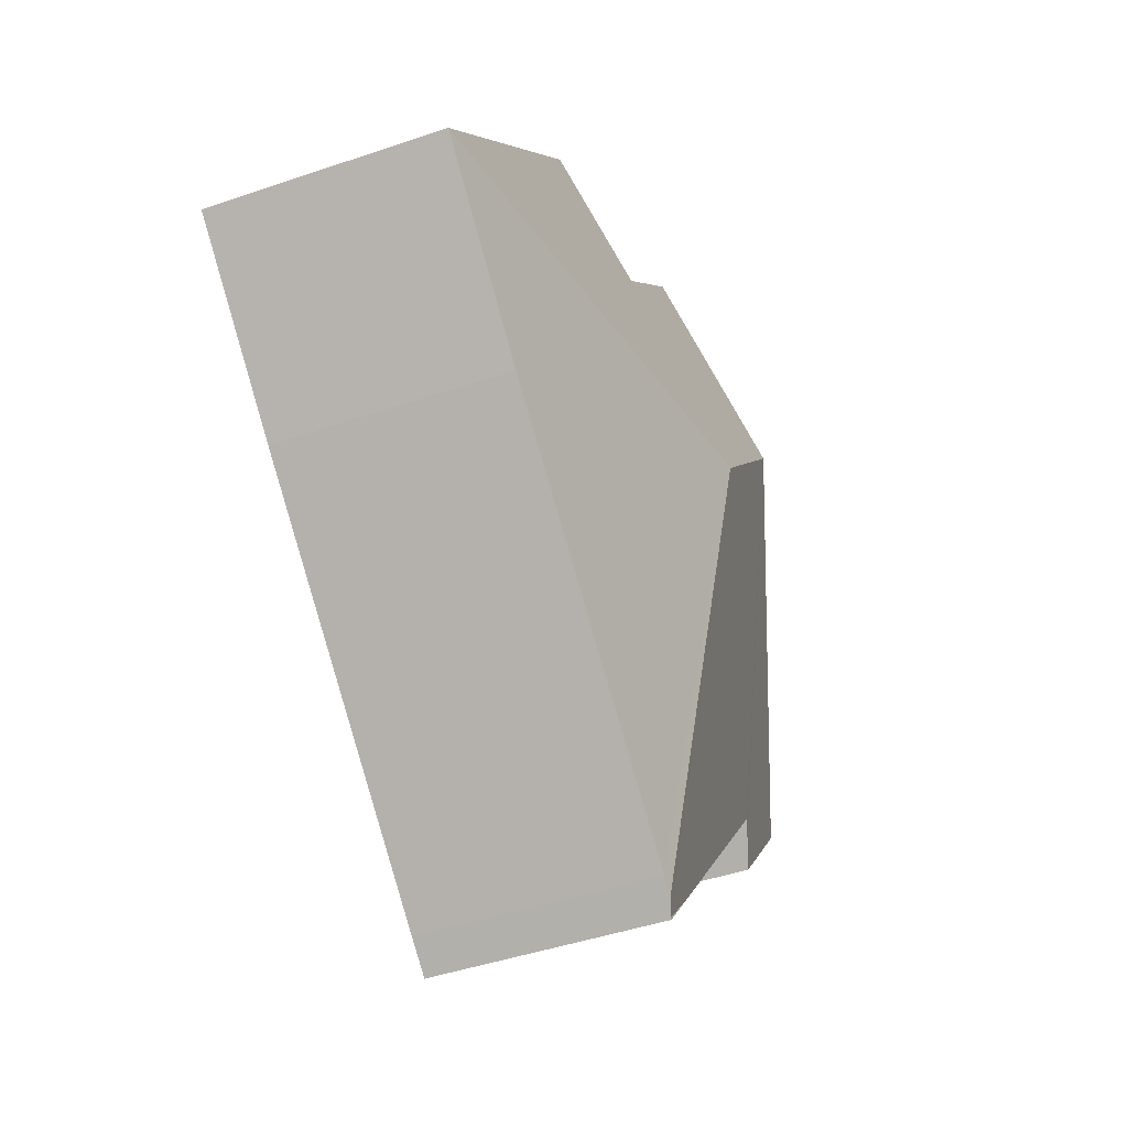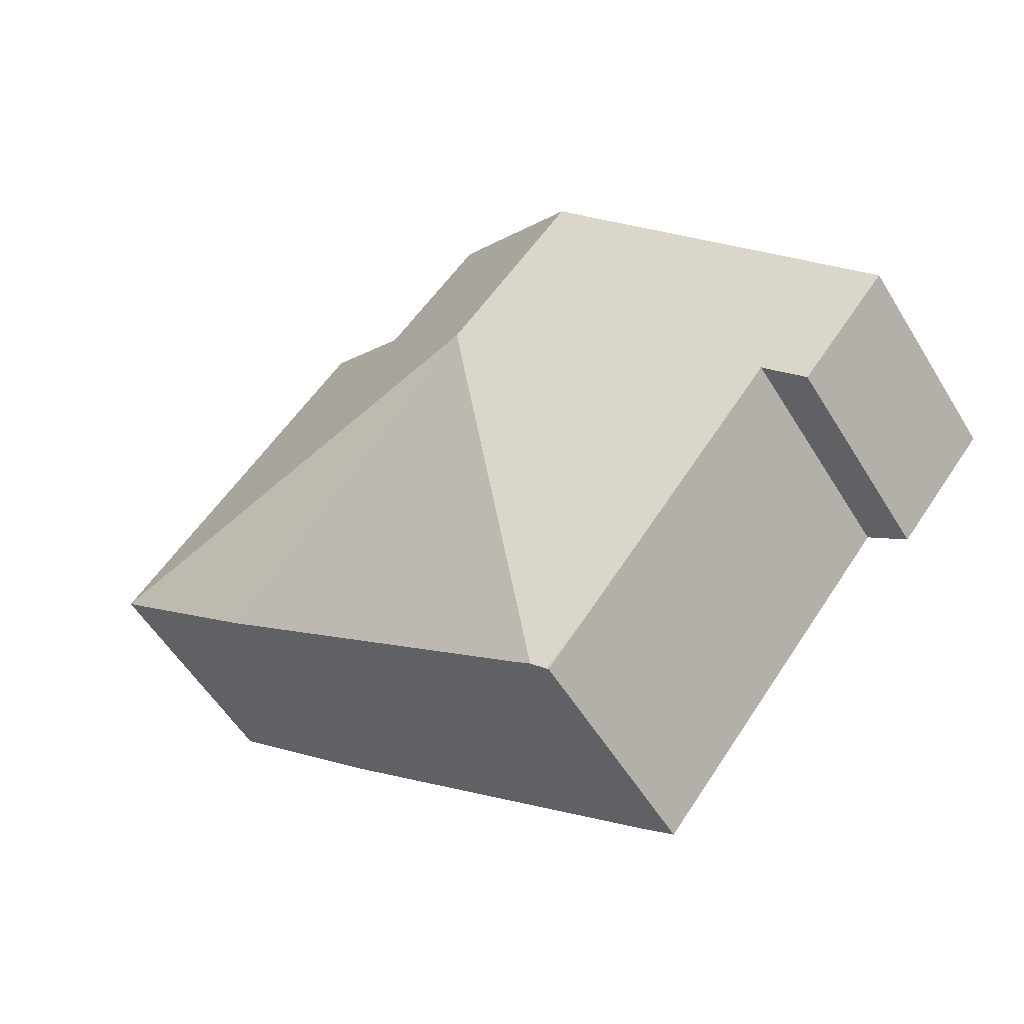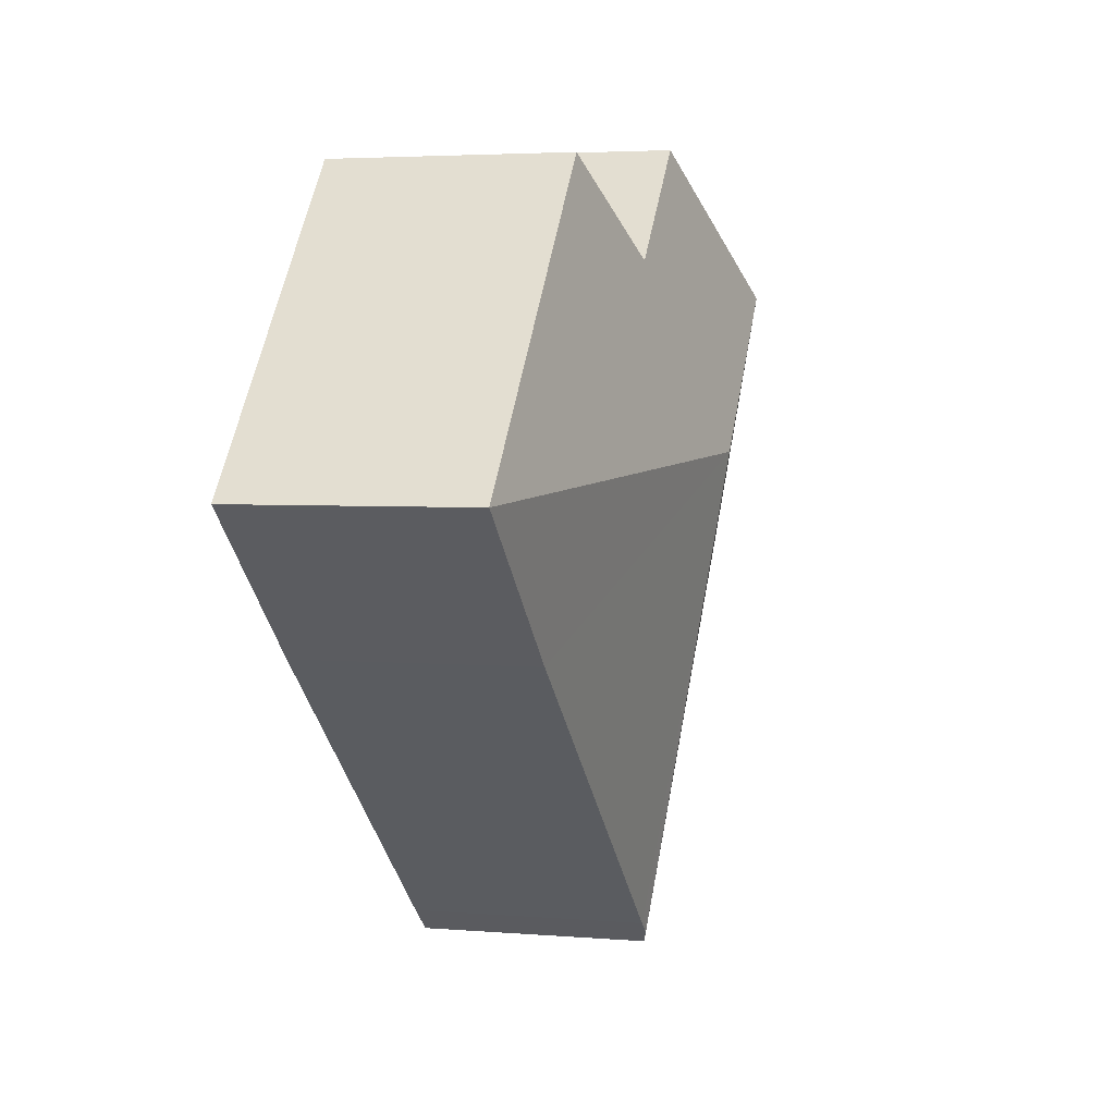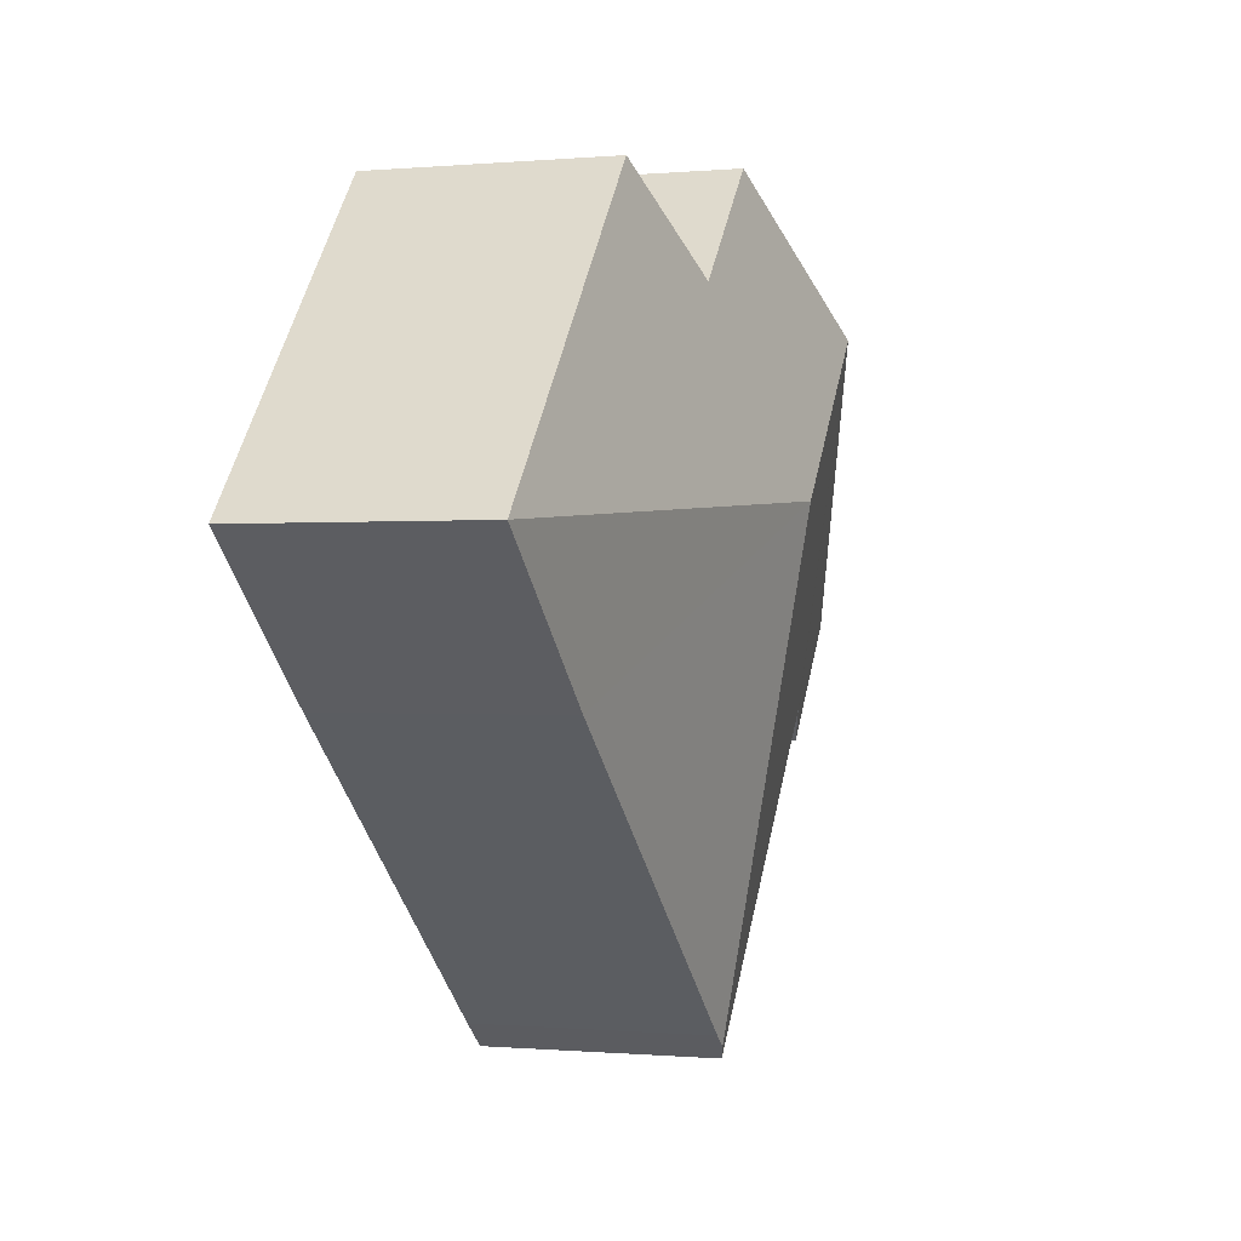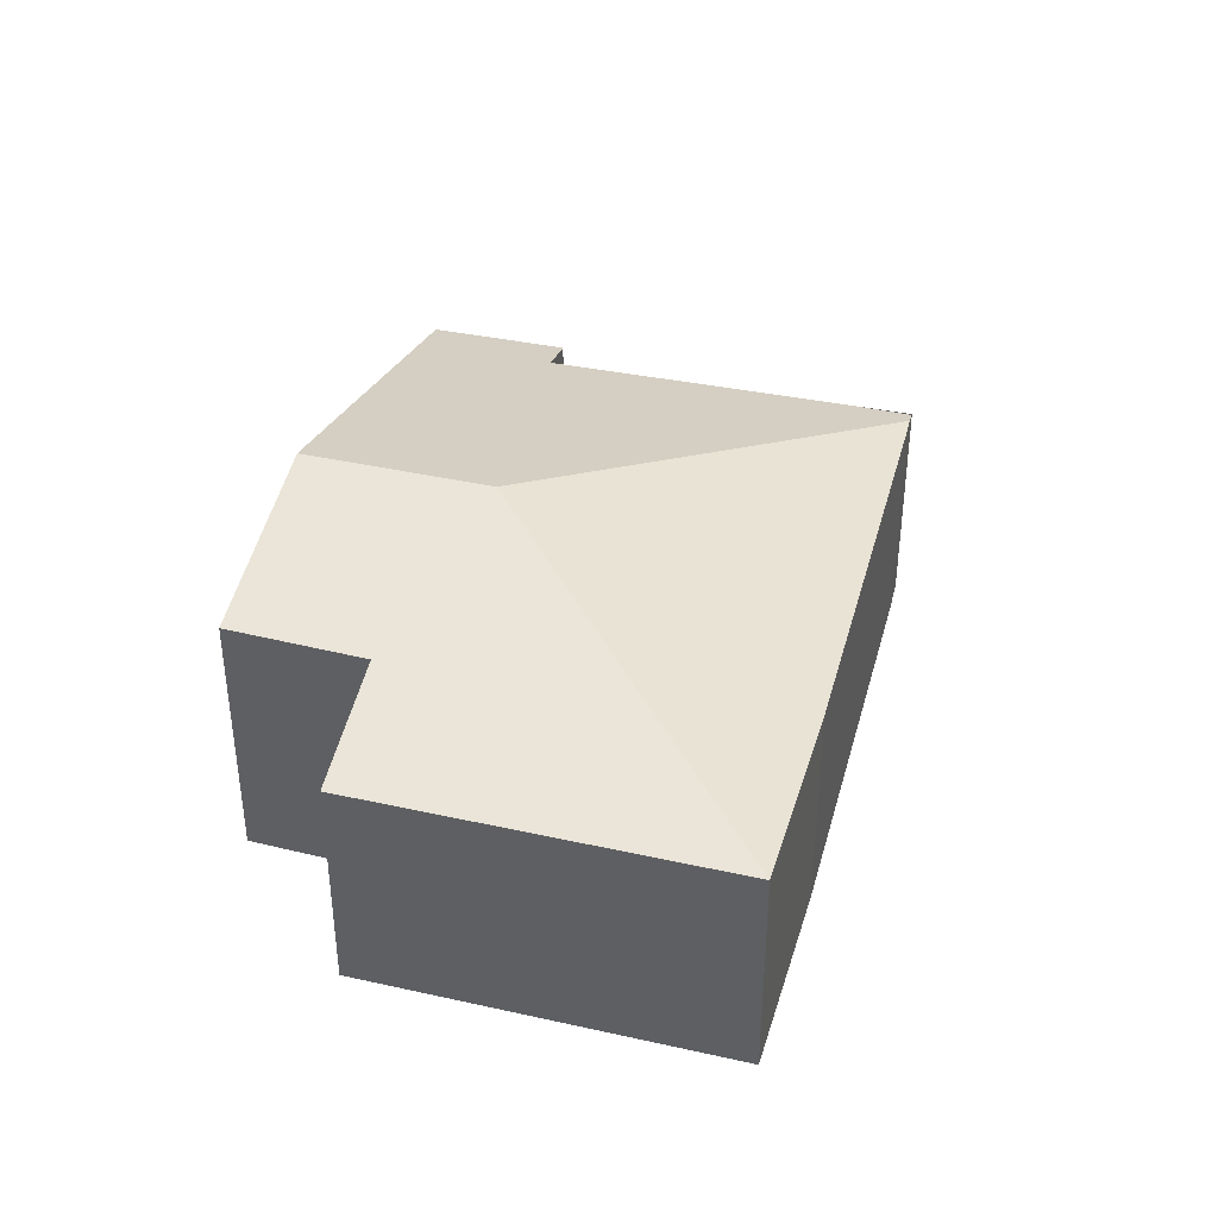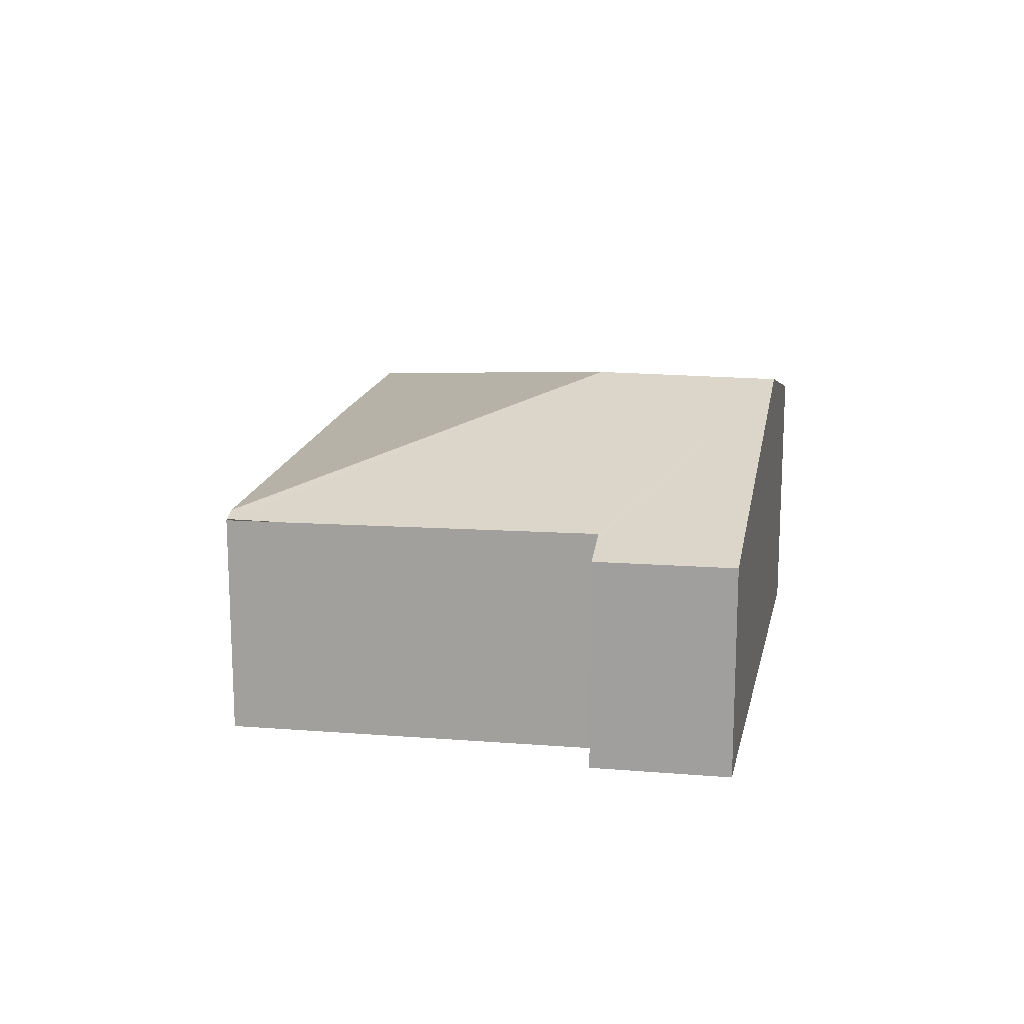
<metadata>
{"format":"obj","ext":"obj","renderer":"f3d","projection":"perspective","resolution":1024,"background":"white","views":[{"elev":-45.9,"azim":111.3,"up":"+Z"},{"elev":-55.3,"azim":-149.0,"up":"+Z"},{"elev":3.7,"azim":105.6,"up":"+Z"},{"elev":-0.3,"azim":108.9,"up":"+Z"},{"elev":39.5,"azim":64.6,"up":"+Y"},{"elev":16.4,"azim":-119.8,"up":"+Y"}]}
</metadata>
<code>
v  3.211 1.964 -3.245
v  3.61 2.763 0.91
v  3.33 2.005 -3.149
v  2.848 1.964 -2.828
v  1.117 1.991 -0.678
v  2.497 2.763 2.194
v  1.04 1.964 -0.742
v  0.784 1.877 -0.952
v  0.225 1.964 0.197
v  0 1.885 1.154e-16
v  3.798 2.306 3.337
v  4.64 2.298 2.41
v  7.731 1.991 0.622
v  5.523 1.991 3.168
v  6.372 1.986 -0.584
v  3.456 2.003 -3.047
v  3.456 1.866e-16 -3.047
v  3.195 1.959 -3.258
v  3.195 1.995e-16 -3.258
v  3.33 1.928e-16 -3.149
v  3.211 1.987e-16 -3.245
v  1.117 4.152e-17 -0.678
v  0.784 5.829e-17 -0.952
v  1.04 4.543e-17 -0.742
v  7.731 -3.809e-17 0.622
v  6.372 3.576e-17 -0.584
v  2.848 1.732e-16 -2.828
v  0 0 0
v  0.225 -1.206e-17 0.197
v  2.497 -1.343e-16 2.194
v  3.798 -2.043e-16 3.337
v  4.64 -1.476e-16 2.41
v  5.523 -1.94e-16 3.168
g defaultobject
f 1 2 3
f 2 1 4
f 2 4 5
f 2 5 6
f 6 5 7
f 6 7 8
f 6 8 9
f 9 8 10
f 11 2 6
f 2 11 12
f 2 12 13
f 13 12 14
f 15 2 13
f 2 15 16
f 2 16 3
f 16 1 3
f 1 16 17
f 1 17 18
f 18 17 19
f 19 17 20
f 19 20 21
f 22 7 5
f 7 22 8
f 8 22 23
f 23 22 24
f 25 15 13
f 15 25 26
f 15 17 16
f 17 15 26
f 19 4 18
f 4 19 5
f 5 19 22
f 22 19 27
f 8 28 10
f 28 8 23
f 28 9 10
f 9 28 6
f 6 28 29
f 6 29 30
f 6 30 11
f 11 30 31
f 32 14 12
f 14 32 33
f 31 12 11
f 12 31 32
f 33 13 14
f 13 33 25
f 32 25 33
f 25 32 26
f 26 32 31
f 26 31 30
f 26 30 17
f 17 30 22
f 22 30 29
f 17 22 20
f 22 29 24
f 24 29 28
f 24 28 23
f 22 21 20
f 21 22 27
f 21 27 19

</code>
